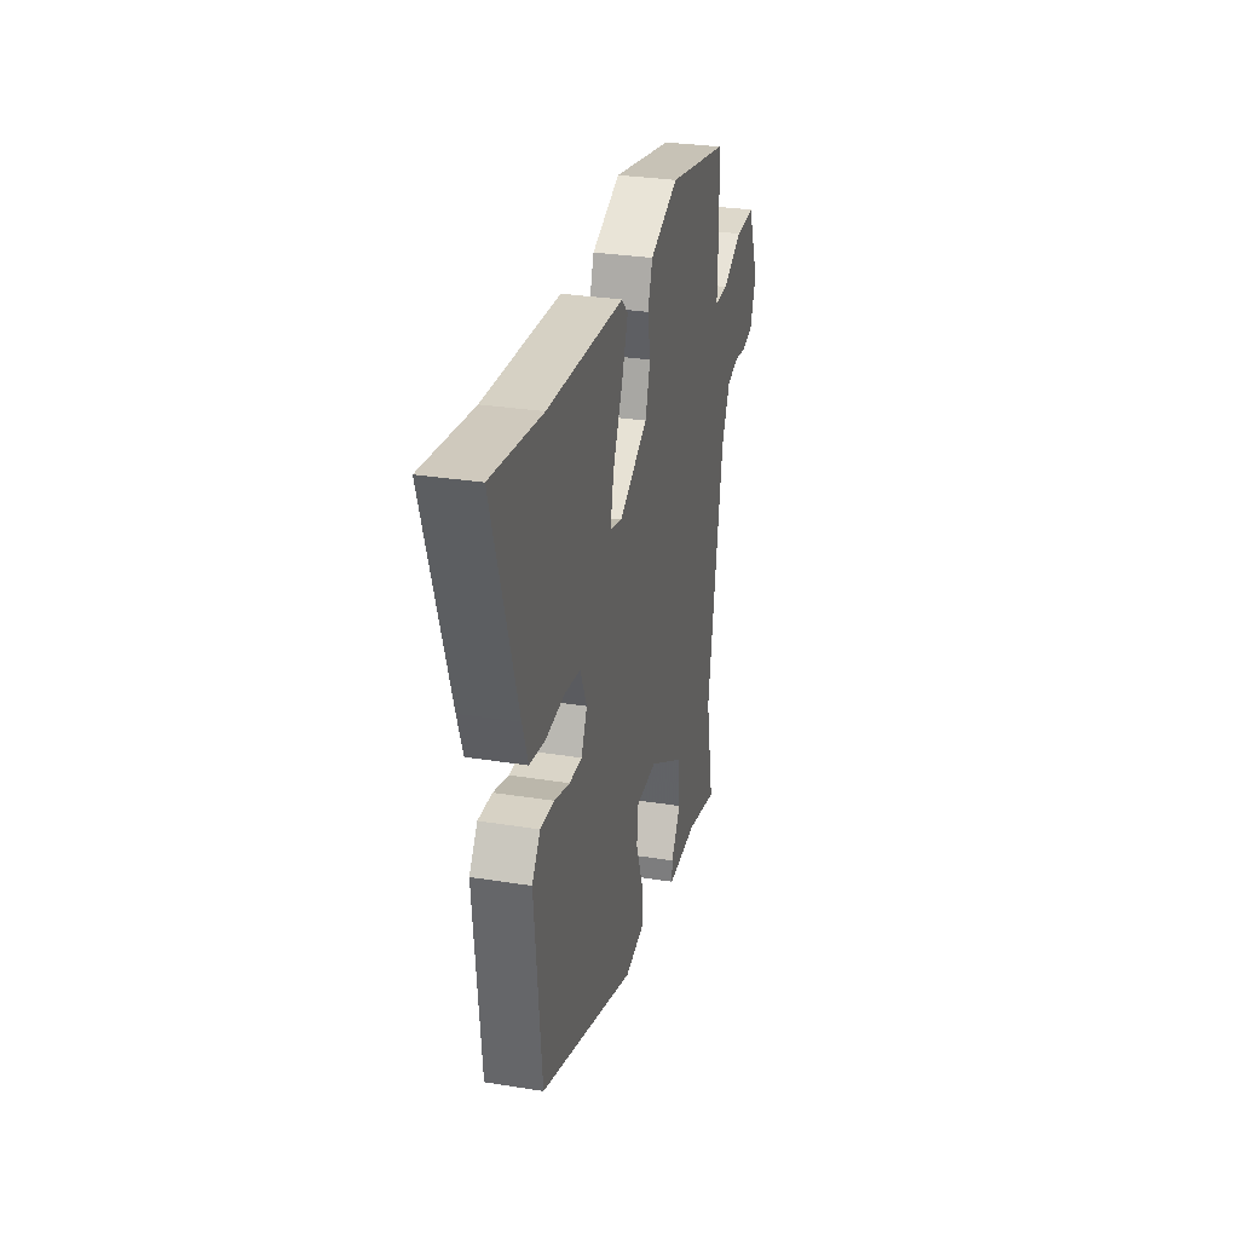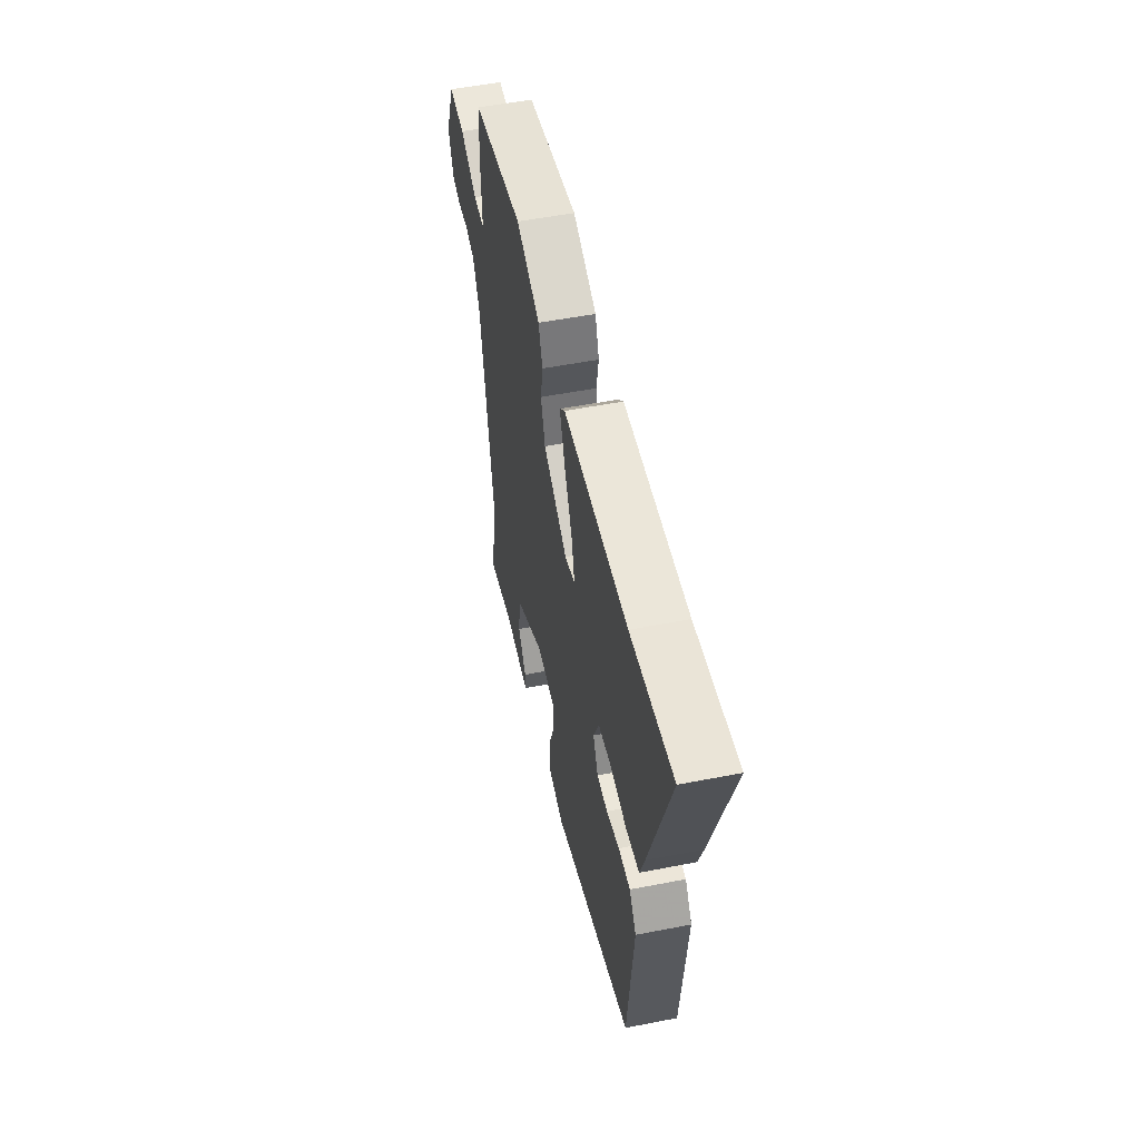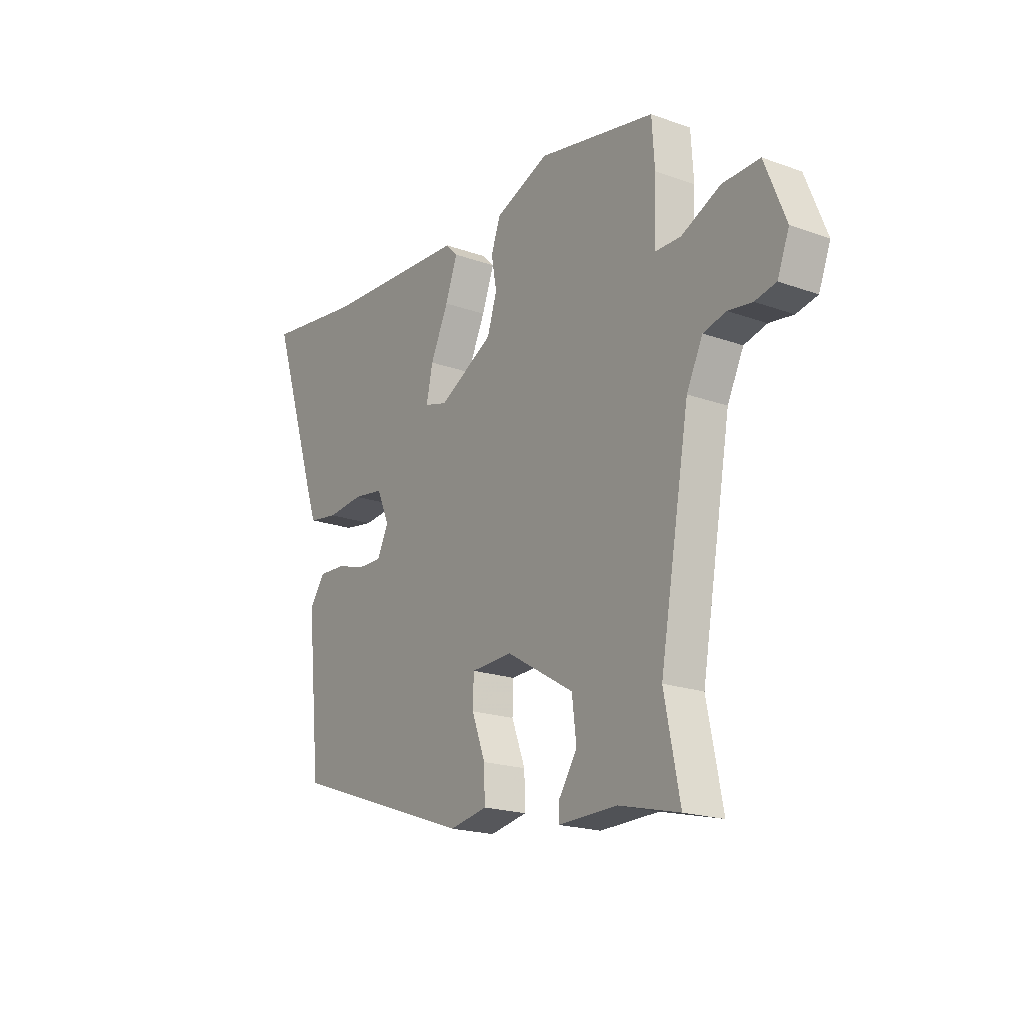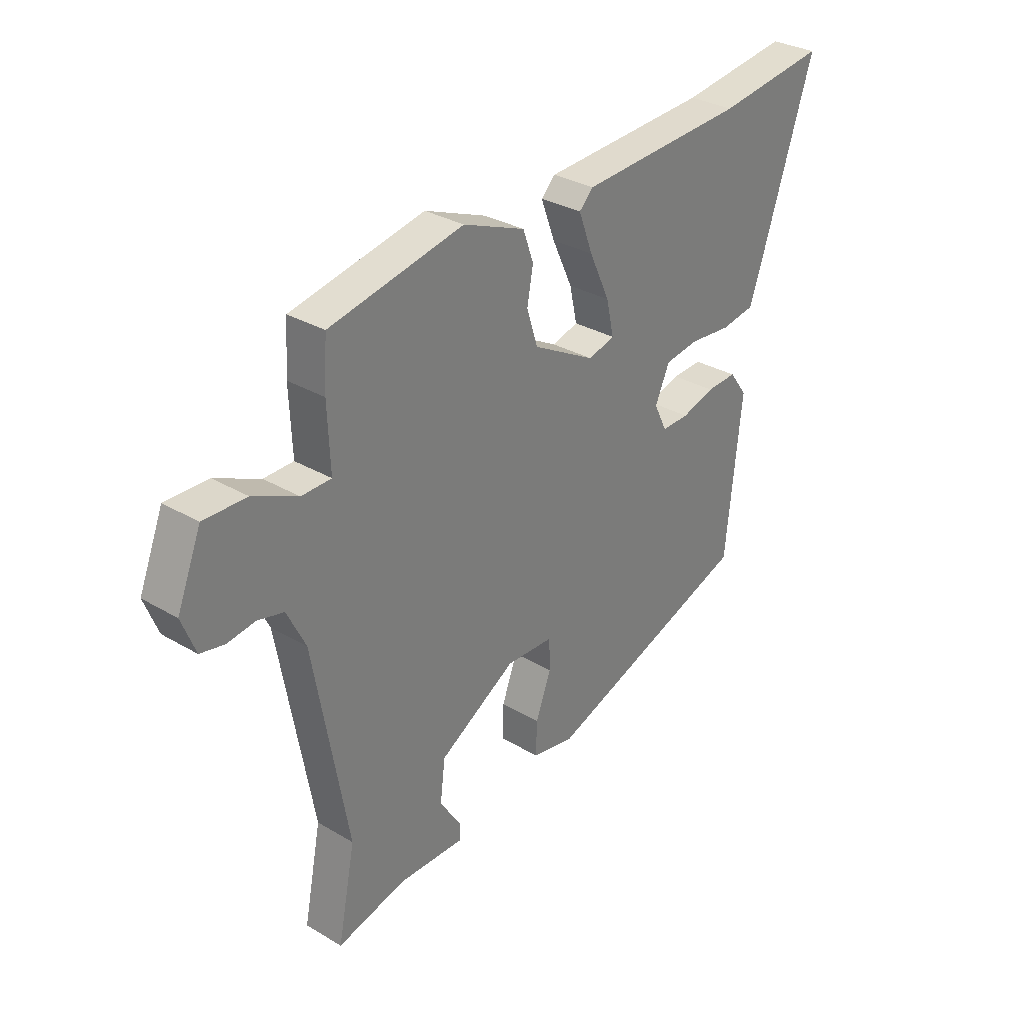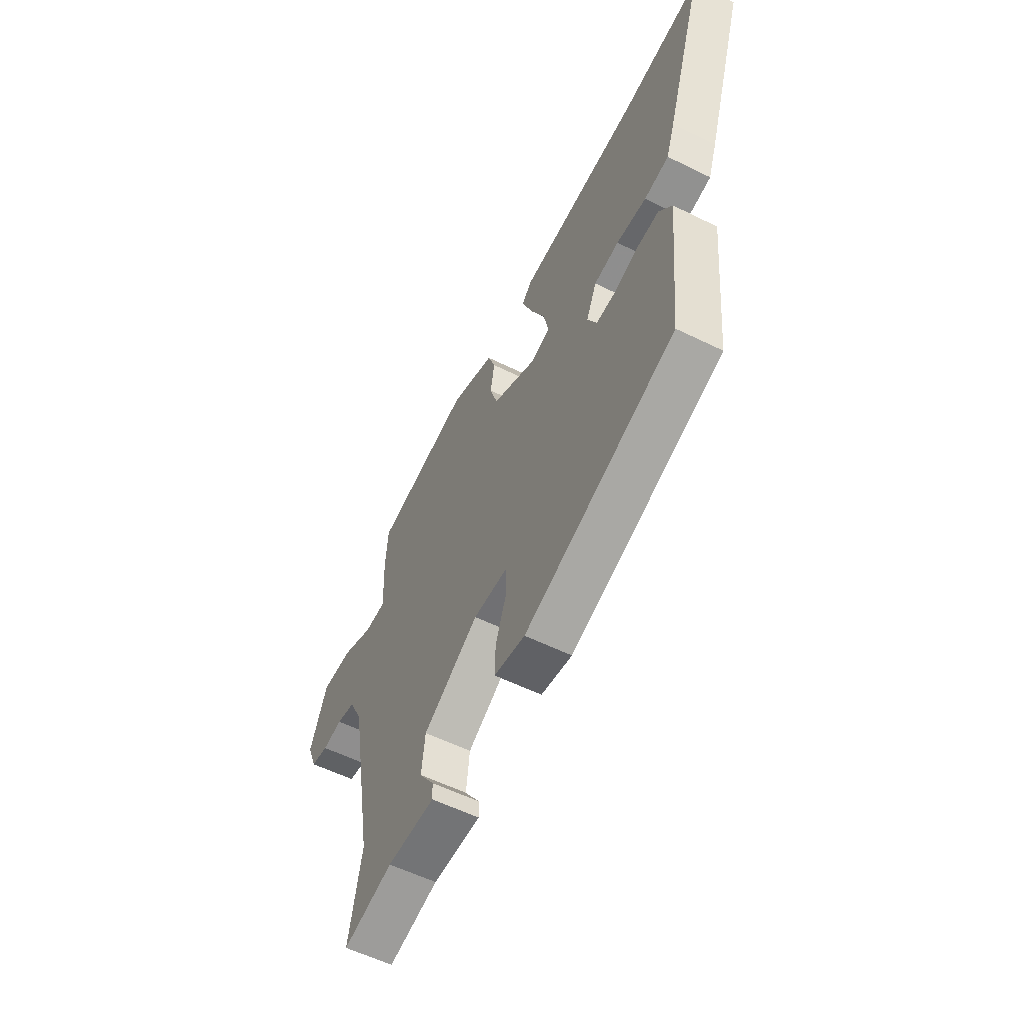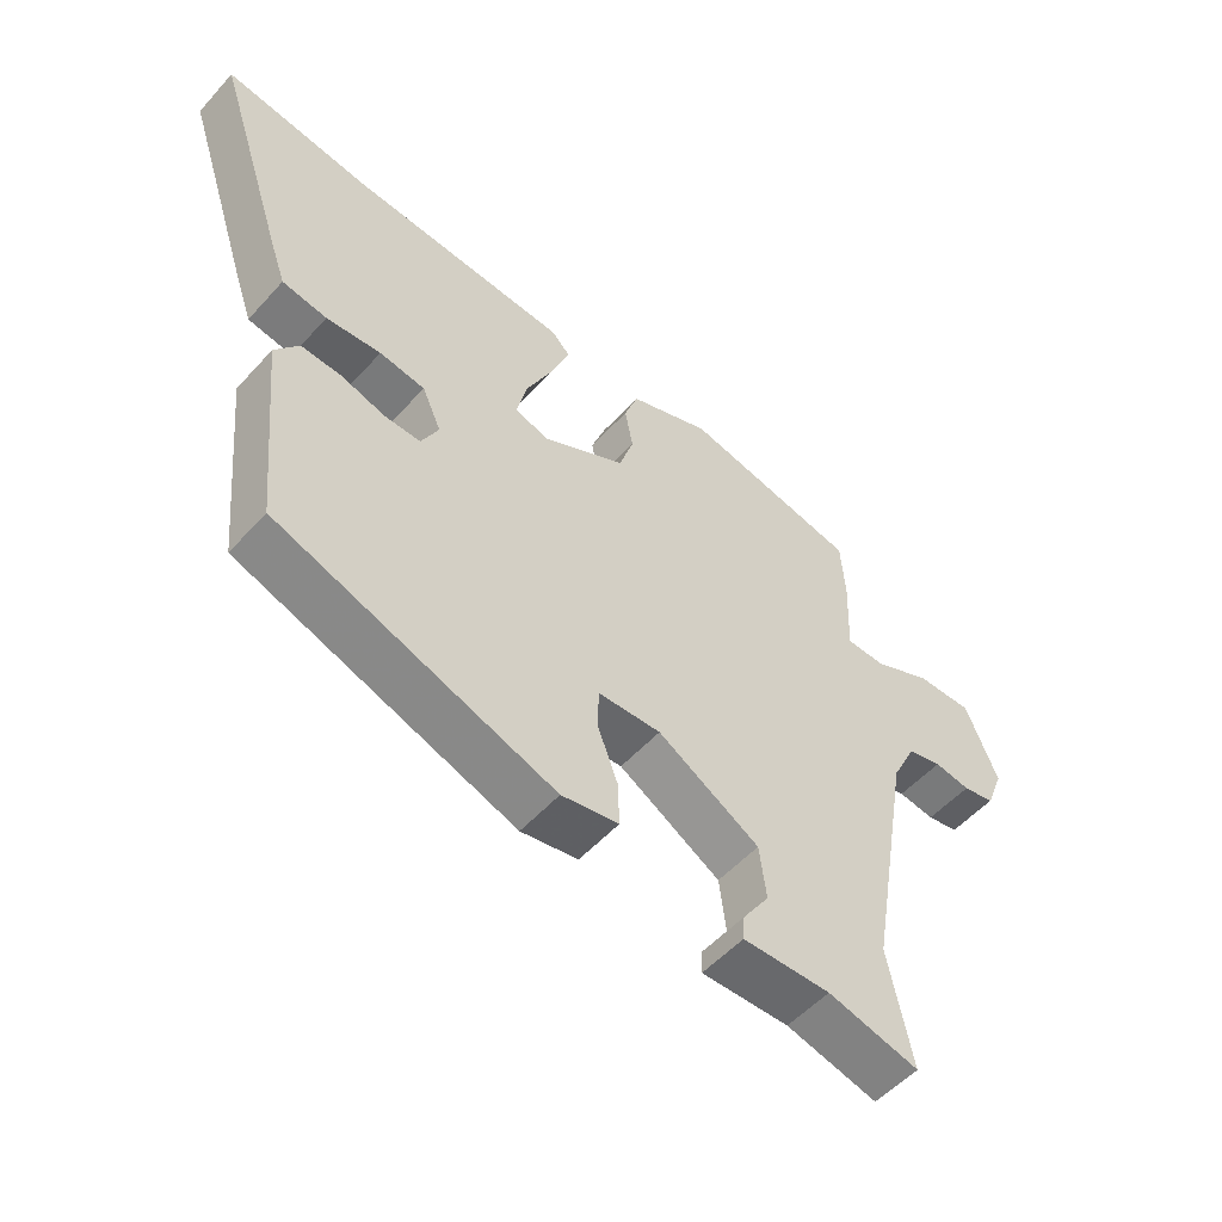
<metadata>
{"format":"obj","ext":"obj","renderer":"f3d","projection":"perspective","resolution":1024,"background":"white","views":[{"elev":30.0,"azim":-76.7,"up":"+Z"},{"elev":52.8,"azim":-101.9,"up":"+Z"},{"elev":-19.6,"azim":56.2,"up":"+Z"},{"elev":31.3,"azim":130.1,"up":"+Z"},{"elev":-57.3,"azim":-117.1,"up":"+Z"},{"elev":-53.5,"azim":-40.9,"up":"+Z"}]}
</metadata>
<code>
v 0.477 0.07 -0.386
v 0.512 0.07 -0.562
v 0.374 0.07 -0.528
v 0.241 0.07 -0.531
v 0.242 0.07 -0.496
v 0.284 0.07 -0.433
v 0.274 0.07 -0.351
v 0.12 0.07 -0.26
v 0.025 0.07 -0.264
v 0.023 0.07 -0.325
v 0.054 0.07 -0.407
v 0.056 0.07 -0.474
v -0.03 0.07 -0.49
v -0.449 0.07 -0.343
v -0.48 0.07 -0.036
v -0.444 0.07 0.013
v -0.383 0.07 0.01
v -0.316 0.07 -0.01
v -0.261 0.07 -0.011
v -0.235 0.07 0.042
v -0.264 0.07 0.107
v -0.333 0.07 0.117
v -0.416 0.07 0.109
v -0.484 0.07 0.12
v -0.508 0.07 0.188
v -0.616 0.07 0.516
v -0.396 0.07 0.486
v -0.062 0.07 0.467
v -0.034 0.07 0.439
v -0.062 0.07 0.364
v -0.103 0.07 0.276
v -0.118 0.07 0.208
v -0.065 0.07 0.193
v 0.06 0.07 0.261
v 0.082 0.07 0.33
v 0.07 0.07 0.396
v 0.091 0.07 0.455
v 0.215 0.07 0.504
v 0.482 0.07 0.45
v 0.488 0.07 0.356
v 0.483 0.07 0.233
v 0.542 0.07 0.232
v 0.631 0.07 0.273
v 0.716 0.07 0.275
v 0.764 0.07 0.156
v 0.737 0.07 0.087
v 0.689 0.07 0.077
v 0.634 0.07 0.085
v 0.582 0.07 0.072
v 0.545 0.07 -0.003
v 0.477 0 -0.386
v 0.512 0 -0.562
v 0.374 0 -0.528
v 0.241 0 -0.531
v 0.242 0 -0.496
v 0.284 0 -0.433
v 0.274 0 -0.351
v 0.12 0 -0.26
v 0.025 0 -0.264
v 0.023 0 -0.325
v 0.054 0 -0.407
v 0.056 0 -0.474
v -0.03 0 -0.49
v -0.449 0 -0.343
v -0.48 0 -0.036
v -0.444 0 0.013
v -0.383 0 0.01
v -0.316 0 -0.01
v -0.261 0 -0.011
v -0.235 0 0.042
v -0.264 0 0.107
v -0.333 0 0.117
v -0.416 0 0.109
v -0.484 0 0.12
v -0.508 0 0.188
v -0.616 0 0.516
v -0.396 0 0.486
v -0.062 0 0.467
v -0.034 0 0.439
v -0.062 0 0.364
v -0.103 0 0.276
v -0.118 0 0.208
v -0.065 0 0.193
v 0.06 0 0.261
v 0.082 0 0.33
v 0.07 0 0.396
v 0.091 0 0.455
v 0.215 0 0.504
v 0.482 0 0.45
v 0.488 0 0.356
v 0.483 0 0.233
v 0.542 0 0.232
v 0.631 0 0.273
v 0.716 0 0.275
v 0.764 0 0.156
v 0.737 0 0.087
v 0.689 0 0.077
v 0.634 0 0.085
v 0.582 0 0.072
v 0.545 0 -0.003
f 46 47 48
f 45 46 48
f 44 45 48
f 43 44 48
f 42 43 48
f 41 42 48 49
f 39 40 41
f 38 39 41
f 37 38 41
f 36 37 41
f 35 36 41
f 41 49 50
f 35 41 50
f 34 35 50
f 29 30 31
f 28 29 31
f 27 28 31
f 27 31 32
f 26 27 32
f 25 26 32
f 24 25 32
f 23 24 32
f 22 23 32
f 21 22 32 33
f 16 17 18
f 15 16 18
f 14 15 18
f 13 14 18
f 12 13 18
f 11 12 18
f 10 11 18
f 9 10 18 19
f 8 9 19 20
f 3 4 5 6
f 3 6 7
f 2 3 7
f 1 2 7
f 7 8 20
f 1 7 20
f 50 1 20
f 34 50 20
f 33 34 20
f 20 21 33
f 98 97 96
f 98 96 95
f 98 95 94
f 98 94 93
f 98 93 92
f 99 98 92 91
f 91 90 89
f 91 89 88
f 91 88 87
f 91 87 86
f 91 86 85
f 100 99 91
f 100 91 85
f 100 85 84
f 81 80 79
f 81 79 78
f 81 78 77
f 82 81 77
f 82 77 76
f 82 76 75
f 82 75 74
f 82 74 73
f 82 73 72
f 83 82 72 71
f 68 67 66
f 68 66 65
f 68 65 64
f 68 64 63
f 68 63 62
f 68 62 61
f 68 61 60
f 69 68 60 59
f 70 69 59 58
f 56 55 54 53
f 57 56 53
f 57 53 52
f 57 52 51
f 70 58 57
f 70 57 51
f 70 51 100
f 70 100 84
f 70 84 83
f 83 71 70
f 1 51 52 2
f 2 52 53 3
f 3 53 54 4
f 4 54 55 5
f 5 55 56 6
f 6 56 57 7
f 7 57 58 8
f 8 58 59 9
f 9 59 60 10
f 10 60 61 11
f 11 61 62 12
f 12 62 63 13
f 13 63 64 14
f 14 64 65 15
f 15 65 66 16
f 16 66 67 17
f 17 67 68 18
f 18 68 69 19
f 19 69 70 20
f 20 70 71 21
f 21 71 72 22
f 22 72 73 23
f 23 73 74 24
f 24 74 75 25
f 25 75 76 26
f 26 76 77 27
f 27 77 78 28
f 28 78 79 29
f 29 79 80 30
f 30 80 81 31
f 31 81 82 32
f 32 82 83 33
f 33 83 84 34
f 34 84 85 35
f 35 85 86 36
f 36 86 87 37
f 37 87 88 38
f 38 88 89 39
f 39 89 90 40
f 40 90 91 41
f 41 91 92 42
f 42 92 93 43
f 43 93 94 44
f 44 94 95 45
f 45 95 96 46
f 46 96 97 47
f 47 97 98 48
f 48 98 99 49
f 49 99 100 50
f 50 100 51 1

</code>
